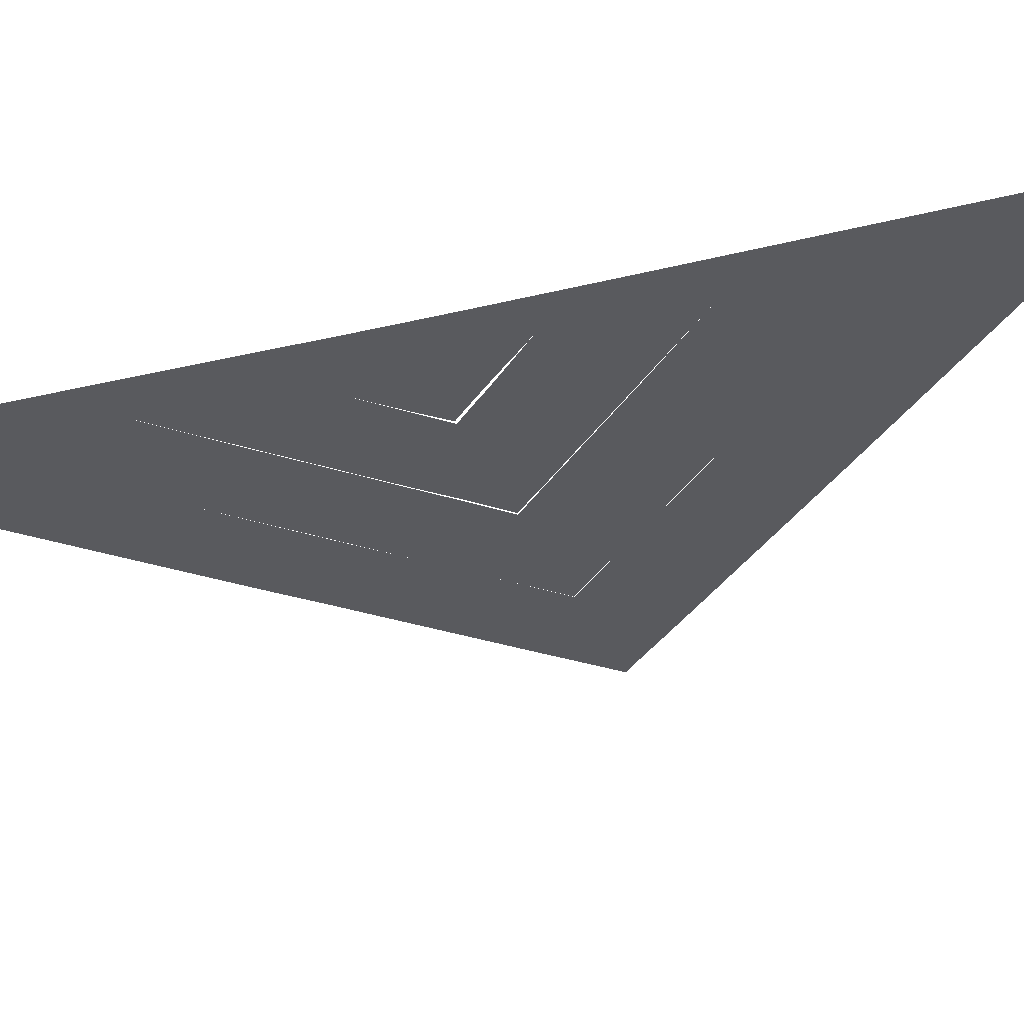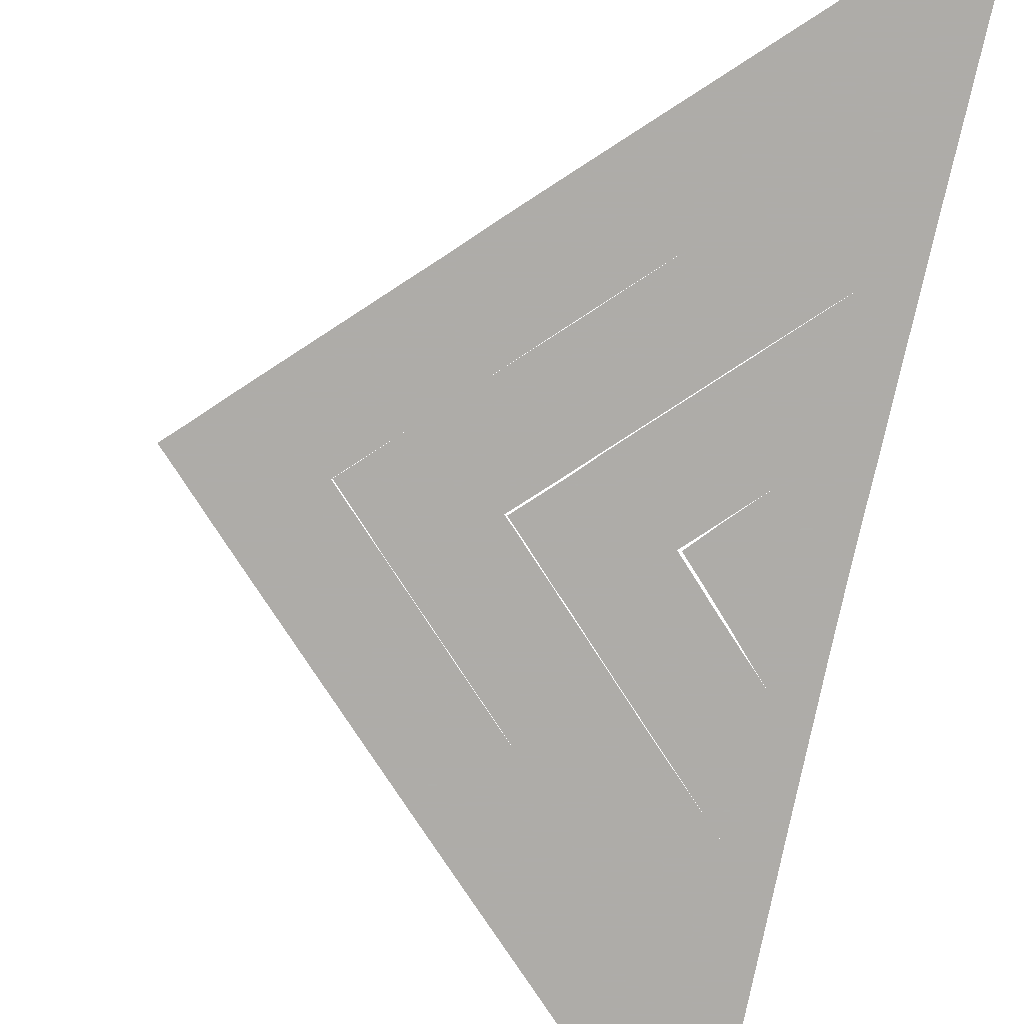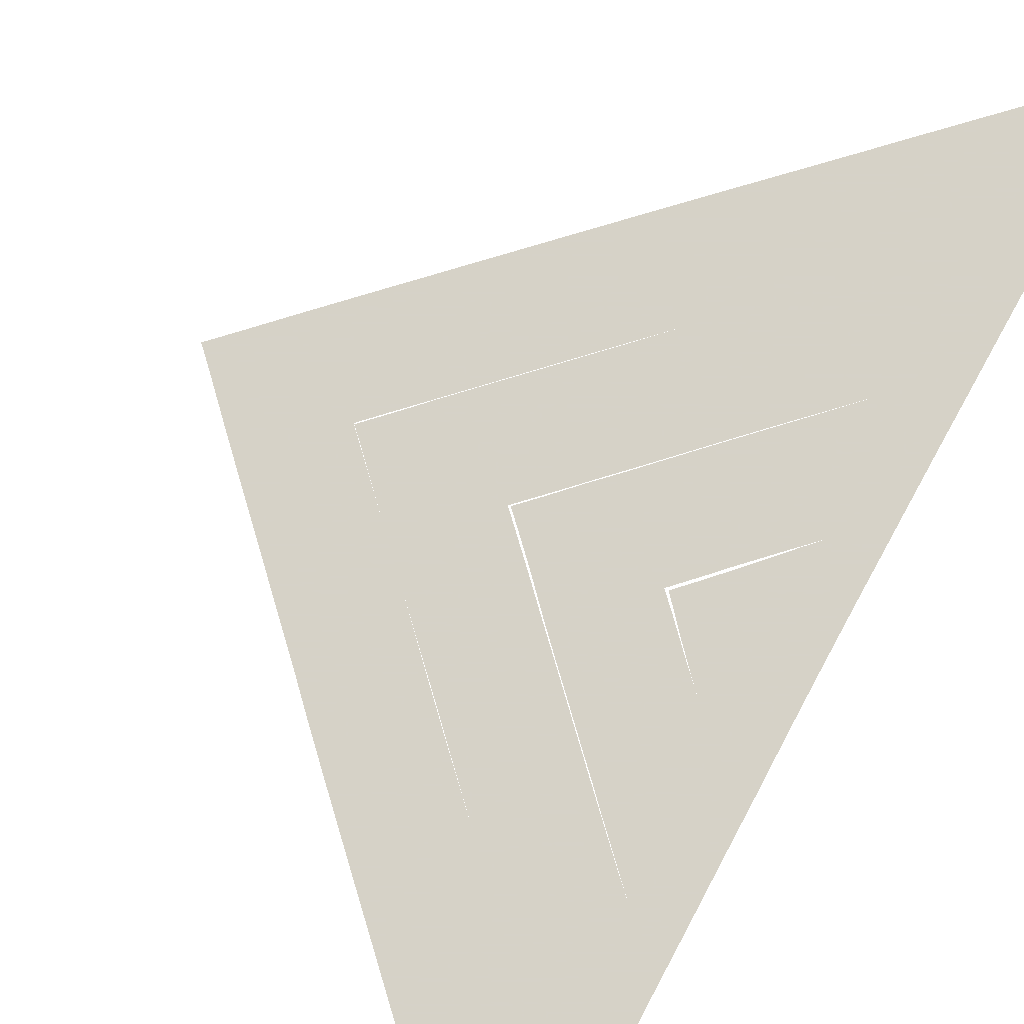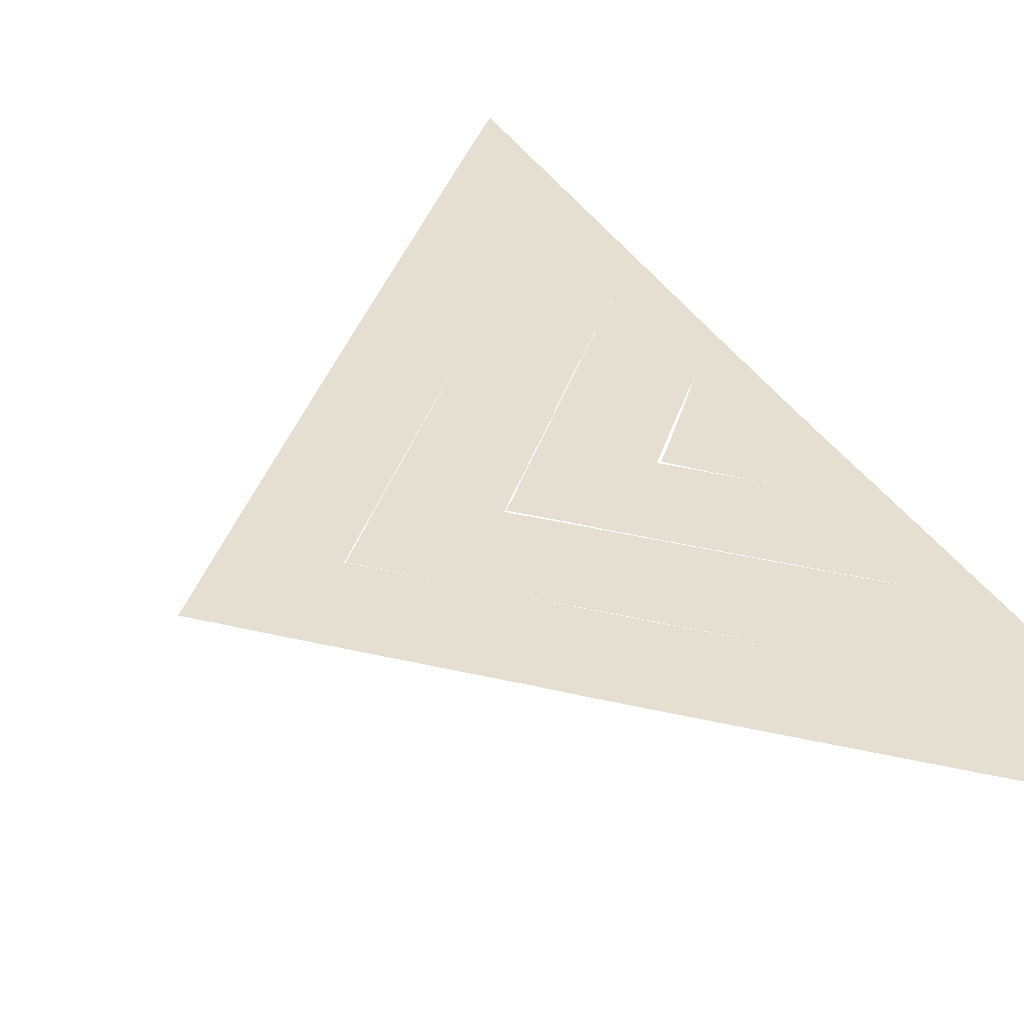
<metadata>
{"format":"obj","ext":"obj","renderer":"f3d","projection":"perspective","resolution":1024,"background":"white","views":[{"elev":-31.3,"azim":108.8,"up":"+Z"},{"elev":-77.0,"azim":-12.7,"up":"+Z"},{"elev":78.5,"azim":27.7,"up":"+Z"},{"elev":36.8,"azim":-28.8,"up":"+Z"}]}
</metadata>
<code>
v 2.869 13.65 0
v 2.72 7.192 0
v 2.597 0.7562 0
v 2.561 -5.68 0
v 2.549 -12.13 0
v 2.144 12.95 0
v 1.829 9.494 0
v 1.693 3.042 0
v 1.647 -1.509 0
v 2.65 3.967 0
v 1.853 7.074 0
v 2.097 4.622 0
v 2.58 -2.459 0
v 1.414 -4.514 0
v 1.613 -7.957 0
v 1.94 -2.256 0
v 1.842 -11.42 0
v 2.553 -8.905 0
v 2.062 -8.065 0
v 1.838 -7.16 0
v -0.4858 0.7922 0
v 0.004334 1.284 0
v 0.09072 0.1343 0
v 0.2788 0.5059 0
v 0.6761 1.978 0
v 0.6967 0.9573 0
v 0.6201 -0.445 0
v 1.288 2.627 0
v 0.943 0.006038 0
v 1.164 -1.012 0
v 1.435 1.587 0
v -1.747 0.7988 0
v -1.156 -0.8322 0
v -0.9464 2.603 0
v -0.5618 -1.478 0
v 0.04885 -1.125 0
v 1.264 4.436 0
v 0.6012 2.698 0
v 1.526 -2.939 0
v 1.671 6.182 0
v 1.235 5.762 0
v 0.552 5.083 0
v 0.03341 4.575 0
v -0.4836 4.066 0
v -1.169 3.39 0
v -1.68 2.88 0
v -2.19 2.37 0
v -2.708 1.866 0
v -3.302 1.266 0
v -3.735 0.8418 0
v -3.353 0.4521 0
v -2.889 -0.02673 0
v -2.237 -0.73 0
v -1.736 -1.254 0
v -1.232 -1.775 0
v -0.5619 -2.471 0
v -0.05464 -2.993 0
v 0.2782 -3.345 0
v 0.7824 -3.865 0
v 1.055 -0.8978 0
v 0.3918 -0.2173 0
v -0.1905 0.3976 0
v -0.5739 0.794 0
v 1.112 -1.958 0
v 0.329 -1.999 0
v 0.7123 -2.935 0
v 0.6281 -1.172 0
v -0.4726 -0.5155 0
v -0.5582 1.721 0
v -0.13 2.62 0
v -1.07 0.9577 0
v -0.01362 1.354 0
v 0.2653 1.641 0
v 1.046 2.412 0
v 1.036 3.486 0
v -2.556 0.6504 0
v 0.5251 4.285 0
v -3.266 -2.07 0
v -3.271 3.713 0
v -1.778 -2.18 0
v -1.799 3.773 0
v -0.2239 -5.004 0
v 0.3305 6.62 0
v 0.7953 -5.037 0
v -3.79 0.8306 0
v -3.441 1.17 0
v -2.921 1.68 0
v -2.404 2.193 0
v -2.056 2.533 0
v -1.497 3.087 0
v -0.8506 3.727 0
v -0.2036 4.365 0
v 0.5368 5.083 0
v 1.231 5.76 0
v -3.379 2.203 0
v -2.61 3.79 0
v -1.511 5.35 0
v -0.7371 5.194 0
v -0.3803 6.661 0
v -0.004888 5.234 0
v 1.064 6.52 0
v 1.413 9.092 0
v 0.7215 8.422 0
v 0.1663 7.886 0
v -0.3869 7.349 0
v -0.9393 6.812 0
v -1.493 6.274 0
v -2.045 5.735 0
v -2.594 5.195 0
v -3.138 4.651 0
v -3.826 3.977 0
v -4.237 3.571 0
v -4.788 3.032 0
v -5.201 2.628 0
v -5.886 1.954 0
v -6.292 1.542 0
v -6.976 0.866 0
v 1.479 8.051 0
v -4.763 2.289 0
v -4.156 2.485 0
v -4.861 0.8527 0
v -6.687 0.5738 0
v -6.041 -0.1024 0
v -5.375 -0.7946 0
v -4.971 -1.209 0
v -4.301 -1.898 0
v -3.898 -2.313 0
v -3.224 -3.003 0
v -2.692 -3.559 0
v -2.155 -4.11 0
v -1.622 -4.663 0
v -1.083 -5.213 0
v -0.5472 -5.764 0
v -0.009381 -6.314 0
v 0.5335 -6.861 0
v 1.206 -7.546 0
v -4.773 -0.618 0
v -4.103 -0.6286 0
v 1.108 -4.213 0
v 0.4293 -3.52 0
v -0.2873 -2.784 0
v -0.9167 -2.131 0
v -1.548 -1.478 0
v -2.268 -0.7385 0
v -2.939 -0.03877 0
v -3.449 0.4828 0
v -2.613 -2.171 0
v -3.354 -0.5489 0
v -5.7 0.8075 0
v -3.799 -3.323 0
v 0.4002 8.779 0
v 1.521 12.36 0
v 1.14 11.99 0
v 0.3809 11.25 0
v -0.3776 10.52 0
v -1.134 9.782 0
v -1.893 9.046 0
v -2.654 8.31 0
v -3.411 7.574 0
v -4.169 6.837 0
v -4.924 6.098 0
v -5.679 5.361 0
v -6.056 4.99 0
v -6.435 4.621 0
v -7.187 3.882 0
v -7.565 3.513 0
v -7.942 3.143 0
v -8.695 2.403 0
v -9.07 2.032 0
v -9.644 1.461 0
v -10.2 0.9177 0
v -7.289 2.859 0
v -7.746 1.002 0
v -9.748 0.4583 0
v -9.1 -0.2213 0
v -8.732 -0.6011 0
v -7.996 -1.359 0
v -7.628 -1.738 0
v -7.259 -2.117 0
v -6.525 -2.875 0
v -6.155 -3.253 0
v -5.787 -3.631 0
v -5.061 -4.394 0
v -4.325 -5.152 0
v -3.585 -5.908 0
v -2.845 -6.663 0
v -2.103 -7.417 0
v -1.363 -8.172 0
v -0.6207 -8.926 0
v 0.1194 -9.68 0
v 0.8618 -10.43 0
v 1.234 -10.81 0
v -7.274 -1.145 0
v -5.505 -2.978 0
v 0.4246 -7.187 0
v 1.074 -7.407 0
v 0.5322 -6.857 0
v 0.126 -6.444 0
v -0.5487 -5.755 0
v -1.09 -5.204 0
v -1.496 -4.791 0
v -2.171 -4.102 0
v -2.847 -3.413 0
v -3.249 -2.997 0
v -3.784 -2.445 0
v -4.315 -1.888 0
v -4.85 -1.333 0
v -5.519 -0.6416 0
v -5.923 -0.227 0
v -6.46 0.3264 0
v -6.998 0.8794 0
v -0.2151 -7.23 0
v 0.389 -8.996 0
v -1.158 -7.189 0
v -1.1 -6.171 0
v -2.252 -5.2 0
v -2.648 -4.413 0
v -2.958 -5.118 0
v -3.314 -4.199 0
v -5.797 -1.211 0
v -5.618 3.28 0
v -6.45 1.42 0
v -5.9 1.959 0
v -5.486 2.364 0
v -4.8 3.038 0
v -4.25 3.577 0
v -3.699 4.117 0
v -3.147 4.656 0
v -2.733 5.06 0
v -2.043 5.732 0
v -1.351 6.404 0
v -0.9354 6.806 0
v -0.3827 7.344 0
v 0.3061 8.018 0
v 0.7224 8.42 0
v 1.276 8.956 0
v -3.307 5.272 0
v -2.71 6.89 0
v -3.514 6.574 0
v -2.915 5.96 0
v -1.422 7.07 0
v -0.9695 8.834 0
v -0.7047 7.83 0
v -8.264 0.8567 0
v 2.619 2.357 0
v 2.024 2.243 0
v 2.682 5.578 0
v 2.257 5.478 0
v 2.162 -4.754 0
v 2.219 -3.144 0
v 2.572 -4.069 0
v 2.586 -0.8473 0
v 2.142 -0.72 0
v 2.551 -10.52 0
v 2.557 -7.291 0
v 2.791 10.42 0
v 2.358 10.03 0
v 1.945 1.262 0
v 1.522 -9.83 0
v 1.637 10.27 0
v 2.313 12.31 0
v 1.85 -3.837 0
v 1.7 -6.32 0
v -1.133 0.08928 0
v -1.892 -0.1777 0
v -0.1771 -1.967 0
v -2.326 1.404 0
v -1.519 1.794 0
v -0.5158 3.281 0
v 1.231 -3.622 0
v 0.1777 3.57 0
v 1.524 5.293 0
v -4.499 0.106 0
v -4.452 1.615 0
v -2.833 -1.367 0
v -2.939 3.008 0
v -1.194 -2.859 0
v -0.8391 -4.477 0
v -0.2121 5.908 0
v 0.9541 -5.952 0
v -3.736 -1.466 0
v -4.307 -1.295 0
v -5.313 0.08074 0
v -5.312 1.67 0
v -2.19 -3.077 0
v -2.194 -1.566 0
v -3.845 0.06165 0
v -3.813 1.663 0
v -3.75 3.123 0
v -2.257 3.053 0
v -2.146 4.705 0
v 0.2367 -5.815 0
v 0.4192 -4.36 0
v 1.606 -5.453 0
v -1.232 4.476 0
v -0.929 6.012 0
v 0.5426 5.861 0
v 0.2451 7.384 0
v 0.9587 7.372 0
v -7.127 -0.1042 0
v -5.262 -2.104 0
v -1.863 -6.607 0
v 0.06878 -8.121 0
v 0.8217 -8.149 0
v -6.171 -2.192 0
v -6.519 -1.32 0
v -8.865 0.6092 0
v -7.851 -0.4566 0
v -4.704 -3.506 0
v -4.622 -2.75 0
v -8.365 1.662 0
v -9.235 1.198 0
v -7.914 2.37 0
v -6.547 2.292 0
v -7.292 1.829 0
v -6.397 3.175 0
v -6.157 4.005 0
v -5.221 4.715 0
v -4.935 5.461 0
v -3.995 5.884 0
v -3.959 5.003 0
v -2.704 -5.92 0
v -2.217 -6.146 0
v -0.6206 -7.97 0
v 0.8703 -9.644 0
v -0.5503 -6.532 0
v -2.042 6.544 0
v -2.426 7.791 0
v -2.022 7.282 0
v -1.635 7.992 0
v -0.2872 8.679 0
v -0.2249 9.457 0
v 0.964 9.621 0
v 2.636 3.162 0
v 2.702 6.385 0
v 2.589 -0.04379 0
v 2.552 -9.712 0
v 2.828 12.03 0
v 2.14 11.63 0
v 2.038 0.2772 0
v 2.032 -10.63 0
v 1.553 -0.4188 0
v -0.5768 -3.505 0
v -5.979 2.638 0
v 0.3412 9.758 0
v 2.607 1.556 0
v 1.882 3.758 0
v 2.666 4.772 0
v 2.568 -4.875 0
v 2.575 -3.264 0
v 2.586 -1.654 0
v 2.55 -11.33 0
v 2.556 -8.098 0
v 2.558 -6.485 0
v 2.186 8.527 0
v 2.257 9.239 0
v 2.18 7.76 0
v 2.756 8.805 0
v 2.268 10.86 0
v 1.893 -8.825 0
v -4.934 3.908 0
v 1.31 11.2 0
v -7.752 0.298 0
v 2.738 7.998 0
v 1.476 0.4915 0
v -0.2288 -4.218 0
v -3.719 -4.864 0
v -4.174 -4.216 0
v -8.339 0.08906 0
v 0.7289 10.54 0
v 2.809 11.22 0
v 2.848 12.84 0
v -4.446 4.536 0
v 2.774 9.612 0
v -1.688 -5.754 0
v -1.406 -3.692 0
v -6.429 -0.5994 0
v 1.255 -8.952 0
v 1.251 -6.773 0
v -5.597 4.158 0
f 262 14 249
f 262 250 39
f 251 250 262
f 255 20 19
f 255 354 20
f 338 372 261
f 258 3 346
f 152 261 6
f 24 22 21
f 23 24 21
f 26 25 22
f 26 22 24
f 29 26 24
f 27 29 24
f 27 24 23
f 31 28 25
f 31 25 26
f 29 365 26
f 30 29 27
f 30 342 29
f 31 246 28
f 68 63 264
f 69 71 63
f 62 68 61
f 36 61 68
f 70 69 73
f 67 65 64
f 64 65 66
f 64 66 39
f 16 64 39
f 55 33 54
f 32 265 264
f 33 55 35
f 50 51 49
f 52 76 51
f 56 35 55
f 56 266 35
f 57 65 266
f 62 63 68
f 49 51 76
f 53 265 52
f 34 268 69
f 45 46 34
f 32 268 267
f 34 269 45
f 70 271 269
f 63 71 264
f 59 66 58
f 61 36 67
f 61 67 60
f 66 57 58
f 14 270 59
f 39 270 262
f 64 60 67
f 9 60 64
f 64 16 9
f 70 73 38
f 74 38 73
f 37 42 77
f 77 42 43
f 38 75 271
f 69 72 73
f 75 38 74
f 75 74 8
f 75 8 347
f 37 272 42
f 272 40 41
f 272 37 12
f 72 69 63
f 85 273 287
f 120 274 288
f 91 81 90
f 124 125 137
f 121 283 273
f 128 78 127
f 126 282 125
f 126 281 282
f 122 123 149
f 275 148 281
f 147 128 285
f 130 131 376
f 80 285 277
f 146 148 145
f 147 286 275
f 80 143 286
f 148 146 287
f 116 117 122
f 149 116 122
f 121 274 284
f 116 149 284
f 113 114 119
f 119 120 113
f 79 289 276
f 88 95 87
f 96 276 290
f 81 290 90
f 96 291 110
f 291 81 295
f 111 79 110
f 133 82 132
f 131 132 278
f 142 143 80
f 142 277 141
f 134 292 133
f 135 280 292
f 140 141 343
f 82 293 366
f 263 294 280
f 14 84 294
f 14 139 84
f 84 139 293
f 92 98 295
f 98 279 296
f 105 106 99
f 107 97 296
f 100 98 92
f 100 92 93
f 101 297 94
f 40 101 94
f 83 279 297
f 102 103 118
f 118 355 102
f 11 118 299
f 118 357 355
f 105 99 298
f 217 219 218
f 238 239 240
f 195 303 304
f 193 178 179
f 177 178 193
f 220 305 301
f 306 377 193
f 220 306 305
f 193 377 300
f 209 210 377
f 244 307 369
f 182 194 181
f 218 367 185
f 184 185 367
f 219 367 218
f 150 368 219
f 186 322 185
f 207 208 220
f 209 220 208
f 204 205 150
f 194 310 301
f 170 171 174
f 174 312 170
f 314 172 315
f 313 311 315
f 166 167 172
f 244 312 307
f 165 316 317
f 172 316 165
f 317 316 221
f 166 172 165
f 223 224 344
f 227 228 321
f 226 227 373
f 228 237 321
f 224 225 221
f 162 318 319
f 159 160 239
f 238 328 159
f 239 238 159
f 229 240 237
f 219 203 150
f 188 214 187
f 201 375 200
f 202 217 216
f 375 201 216
f 187 302 186
f 219 217 203
f 189 190 213
f 212 324 303
f 213 378 304
f 190 191 325
f 199 326 198
f 200 215 199
f 199 215 326
f 198 195 197
f 196 197 195
f 212 195 198
f 189 324 188
f 240 229 230
f 230 231 327
f 240 230 327
f 202 203 217
f 328 238 329
f 231 241 327
f 241 243 330
f 231 232 241
f 243 232 233
f 234 151 331
f 234 235 151
f 235 236 151
f 332 151 345
f 155 156 332
f 153 154 362
f 10 348 12
f 14 294 249
f 4 249 294
f 13 16 250
f 39 250 16
f 4 349 249
f 251 350 250
f 249 251 262
f 20 15 19
f 18 353 19
f 4 263 354
f 263 4 294
f 18 19 360
f 340 342 253
f 342 9 253
f 16 351 9
f 10 347 334
f 340 3 258
f 254 341 352
f 248 40 272
f 40 248 335
f 362 260 359
f 260 7 257
f 256 371 359
f 340 258 365
f 30 9 342
f 15 378 360
f 354 263 20
f 6 261 372
f 31 258 246
f 246 8 28
f 32 264 71
f 67 36 65
f 54 265 53
f 265 33 264
f 33 265 54
f 57 266 56
f 35 266 36
f 65 36 266
f 48 267 47
f 76 265 32
f 32 71 268
f 69 268 71
f 32 267 76
f 268 47 267
f 47 268 46
f 268 34 46
f 269 44 45
f 70 269 34
f 43 44 271
f 269 271 44
f 57 66 65
f 66 270 39
f 270 66 59
f 262 270 14
f 38 271 70
f 43 271 77
f 75 77 271
f 77 75 37
f 75 347 37
f 42 272 41
f 248 272 12
f 12 37 347
f 85 121 273
f 273 138 287
f 138 273 137
f 120 119 274
f 274 85 288
f 85 274 121
f 144 148 275
f 147 275 78
f 96 79 276
f 88 276 95
f 91 295 81
f 98 97 295
f 83 99 279
f 100 279 98
f 283 137 273
f 137 283 124
f 127 281 126
f 282 137 125
f 137 282 138
f 138 281 148
f 283 149 123
f 149 283 121
f 281 138 282
f 121 284 149
f 124 283 123
f 78 281 127
f 281 78 275
f 128 129 285
f 130 285 129
f 78 128 147
f 147 285 80
f 130 376 285
f 277 285 376
f 80 286 147
f 145 148 144
f 148 287 138
f 286 144 275
f 286 143 144
f 287 146 85
f 274 119 284
f 114 284 119
f 115 284 114
f 284 115 116
f 120 112 113
f 112 289 111
f 289 112 120
f 289 95 276
f 95 289 120
f 120 288 95
f 288 86 95
f 111 289 79
f 86 288 85
f 95 86 87
f 88 290 276
f 290 81 96
f 290 89 90
f 96 110 79
f 89 290 88
f 108 109 291
f 110 291 109
f 108 97 107
f 108 291 97
f 295 97 291
f 96 81 291
f 82 366 278
f 131 278 376
f 80 277 142
f 135 292 134
f 263 280 379
f 292 82 133
f 280 84 292
f 82 292 84
f 84 293 82
f 263 379 20
f 15 20 136
f 366 293 140
f 84 280 294
f 293 139 140
f 92 295 91
f 98 296 97
f 99 296 279
f 296 99 106
f 107 296 106
f 83 297 101
f 297 93 94
f 100 297 279
f 297 100 93
f 83 298 99
f 101 299 83
f 298 83 299
f 103 299 118
f 356 102 355
f 40 11 101
f 299 101 11
f 118 11 357
f 105 298 104
f 211 173 363
f 211 315 173
f 308 193 300
f 220 301 207
f 240 239 320
f 216 323 375
f 241 330 329
f 212 303 195
f 213 304 303
f 177 308 176
f 305 194 301
f 194 305 181
f 180 305 179
f 179 306 193
f 181 305 180
f 220 209 377
f 175 307 174
f 174 307 312
f 177 193 308
f 210 300 377
f 300 210 211
f 307 175 369
f 176 369 175
f 183 368 309
f 368 367 219
f 322 218 185
f 206 301 310
f 301 206 207
f 194 309 310
f 310 205 206
f 168 169 311
f 312 169 170
f 173 311 244
f 311 173 315
f 222 315 211
f 315 222 314
f 308 363 369
f 313 172 167
f 168 311 313
f 244 311 312
f 311 169 312
f 172 314 316
f 223 344 314
f 225 361 221
f 162 163 318
f 361 226 373
f 373 227 321
f 162 319 161
f 319 321 320
f 160 320 239
f 328 158 159
f 229 237 228
f 317 163 164
f 150 203 204
f 375 215 200
f 216 322 323
f 322 216 218
f 214 324 212
f 189 303 324
f 303 189 213
f 17 341 192
f 213 325 378
f 19 15 360
f 190 325 213
f 195 304 196
f 326 212 198
f 326 215 214
f 326 214 212
f 324 214 188
f 240 327 238
f 330 328 329
f 329 238 327
f 330 243 242
f 329 327 241
f 241 232 243
f 234 331 243
f 345 155 332
f 243 331 242
f 152 153 339
f 362 370 260
f 153 362 339
f 152 339 261
f 333 236 7
f 245 334 246
f 247 335 248
f 253 351 252
f 359 371 339
f 339 338 261
f 359 260 257
f 258 346 246
f 365 31 26
f 342 365 29
f 69 70 34
f 52 265 76
f 267 49 76
f 49 267 48
f 277 343 141
f 242 157 330
f 222 223 314
f 221 316 344
f 344 224 221
f 302 214 215
f 217 218 216
f 201 202 216
f 302 375 323
f 186 323 322
f 360 378 259
f 345 151 333
f 245 246 346
f 12 347 10
f 247 248 348
f 12 348 248
f 11 335 2
f 349 251 249
f 350 13 250
f 351 16 13
f 252 336 253
f 340 253 336
f 340 336 3
f 5 352 17
f 360 337 18
f 353 255 19
f 2 364 357
f 355 358 356
f 358 374 356
f 7 356 257
f 356 7 102
f 2 357 11
f 256 359 257
f 351 253 9
f 8 334 347
f 334 8 246
f 341 337 259
f 40 335 11
f 362 359 339
f 337 360 259
f 6 372 1
f 365 258 31
f 33 68 264
f 343 278 366
f 237 320 321
f 320 237 240
f 308 369 176
f 305 306 179
f 205 310 150
f 172 313 315
f 168 313 167
f 344 316 314
f 163 317 380
f 226 361 225
f 319 373 321
f 373 318 361
f 161 320 160
f 320 161 319
f 302 187 214
f 192 259 191
f 325 191 259
f 341 259 192
f 378 15 304
f 196 304 15
f 331 151 332
f 155 370 154
f 333 7 260
f 140 343 366
f 302 323 186
f 355 364 358
f 341 17 352
f 340 365 342
f 300 363 308
f 363 300 211
f 368 184 367
f 368 183 184
f 363 173 244
f 244 369 363
f 234 243 233
f 155 345 370
f 242 156 157
f 156 242 332
f 331 332 242
f 333 370 345
f 371 338 339
f 318 373 319
f 333 151 236
f 364 355 357
f 257 374 256
f 374 257 356
f 183 309 182
f 375 302 215
f 362 154 370
f 277 376 343
f 376 278 343
f 220 377 306
f 309 194 182
f 337 341 254
f 35 36 68
f 378 325 259
f 370 333 260
f 136 379 135
f 298 103 104
f 317 221 380
f 82 278 132
f 379 280 135
f 379 136 20
f 317 164 165
f 309 368 150
f 309 150 310
f 328 157 158
f 361 318 380
f 68 33 35
f 163 380 318
f 299 103 298
f 380 221 361
f 330 157 328

</code>
